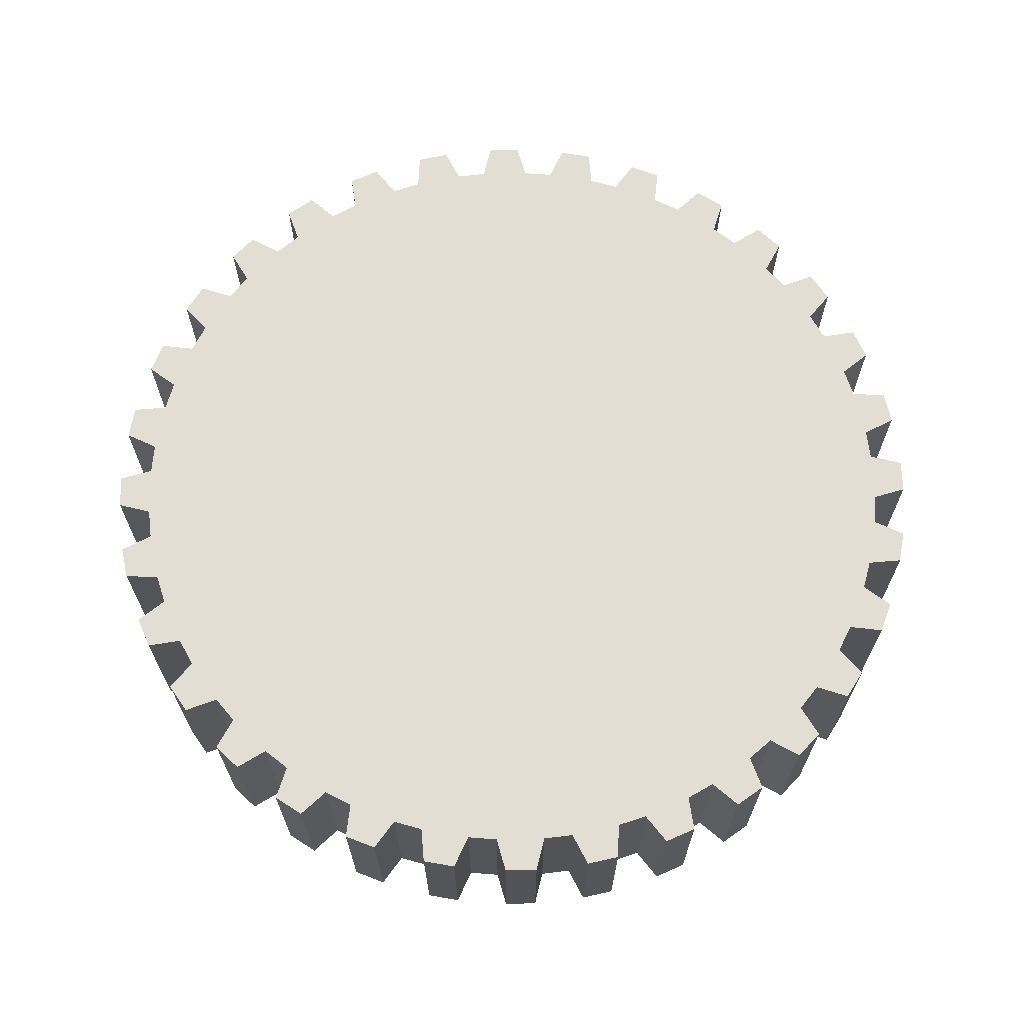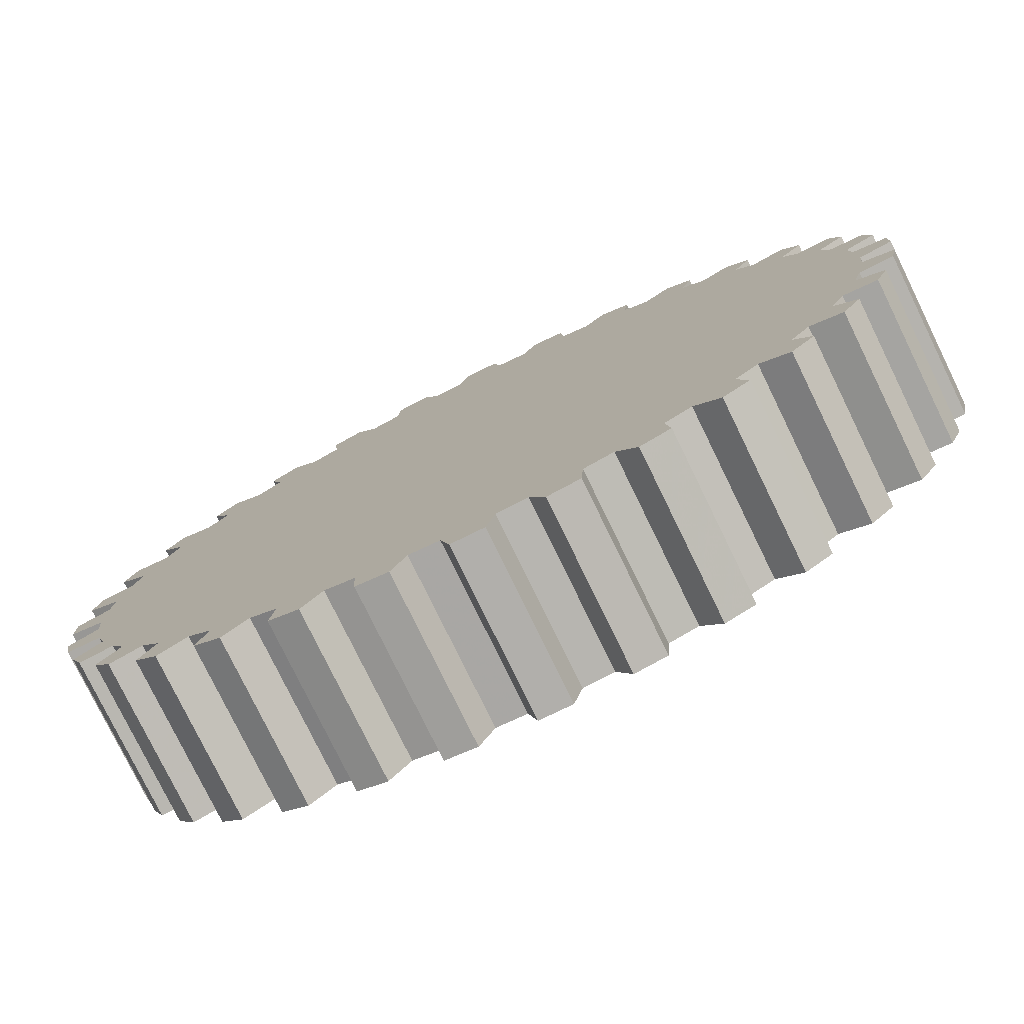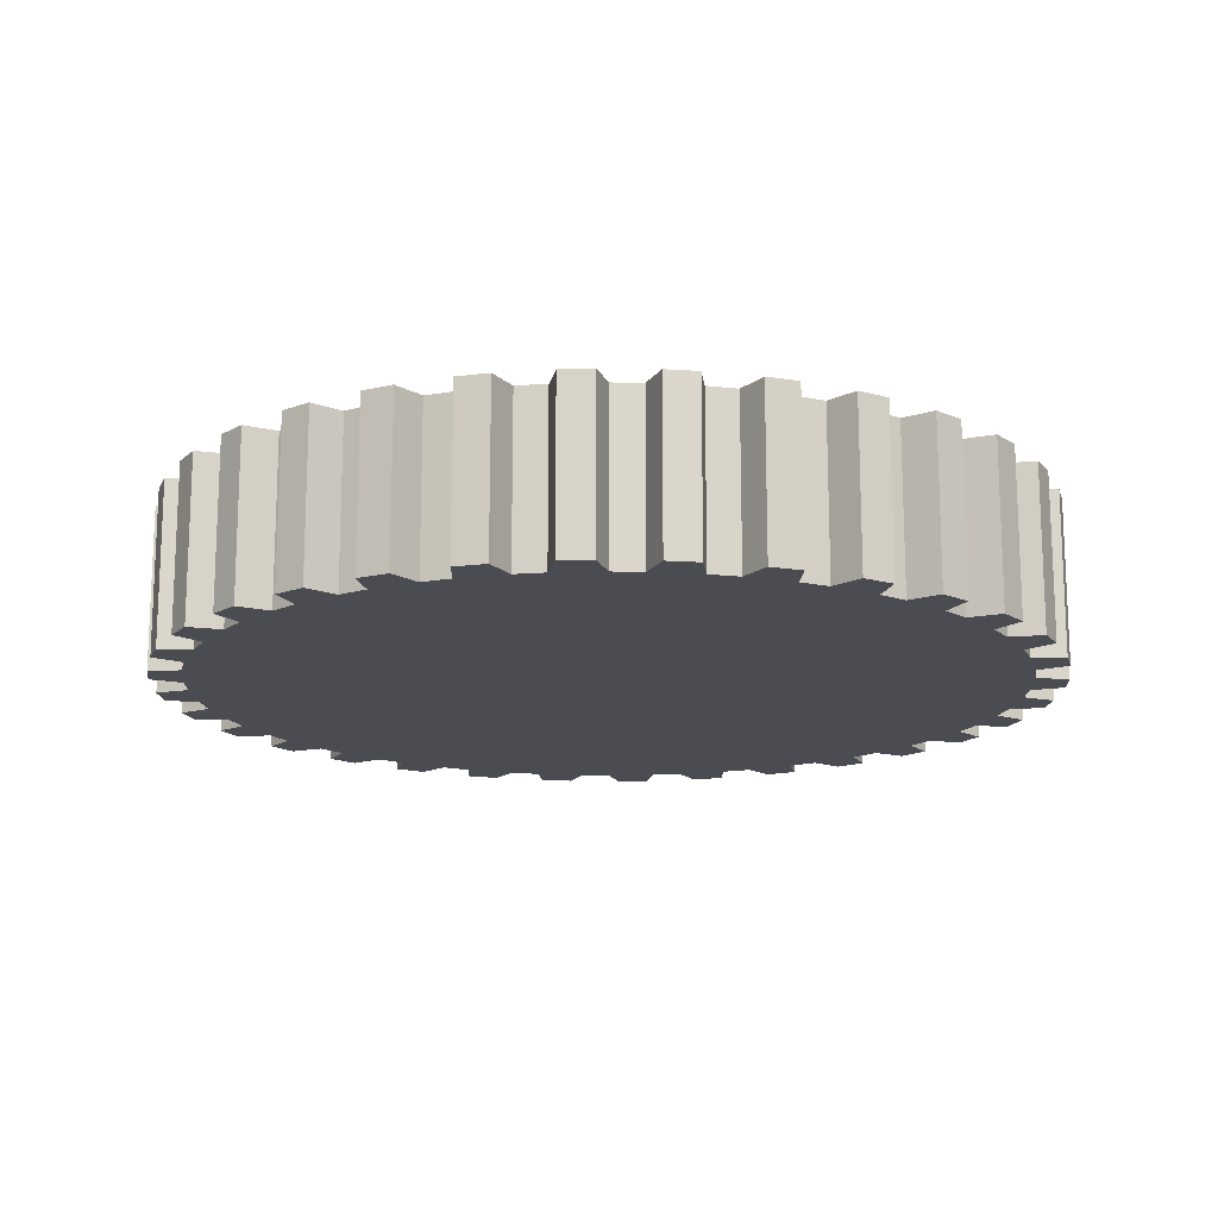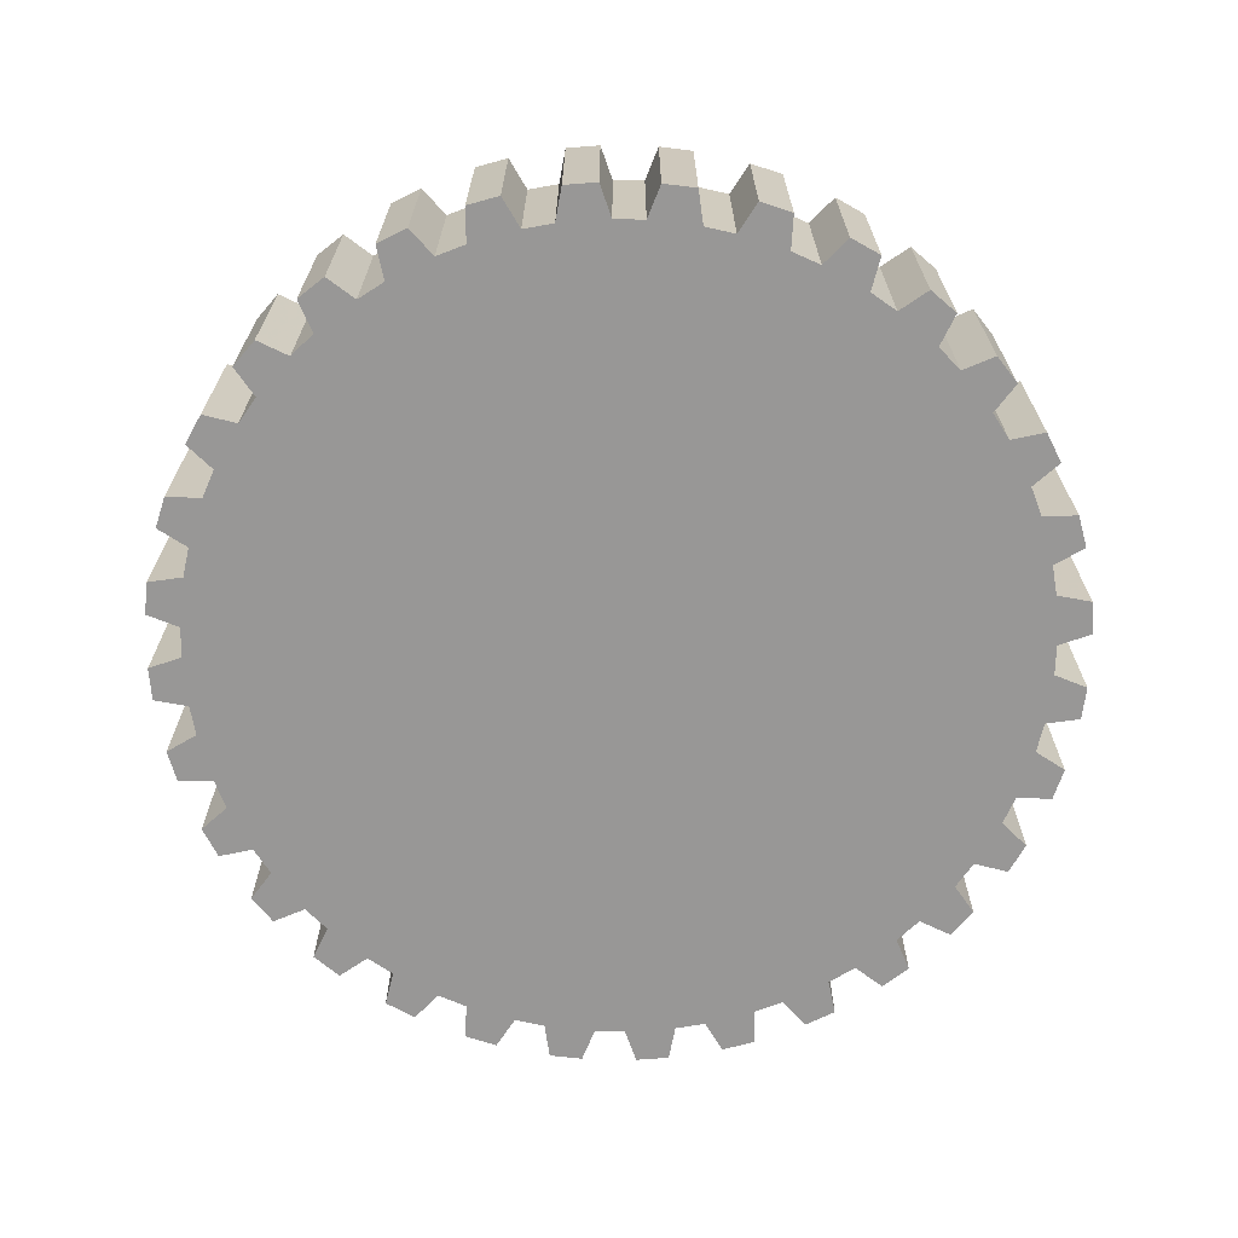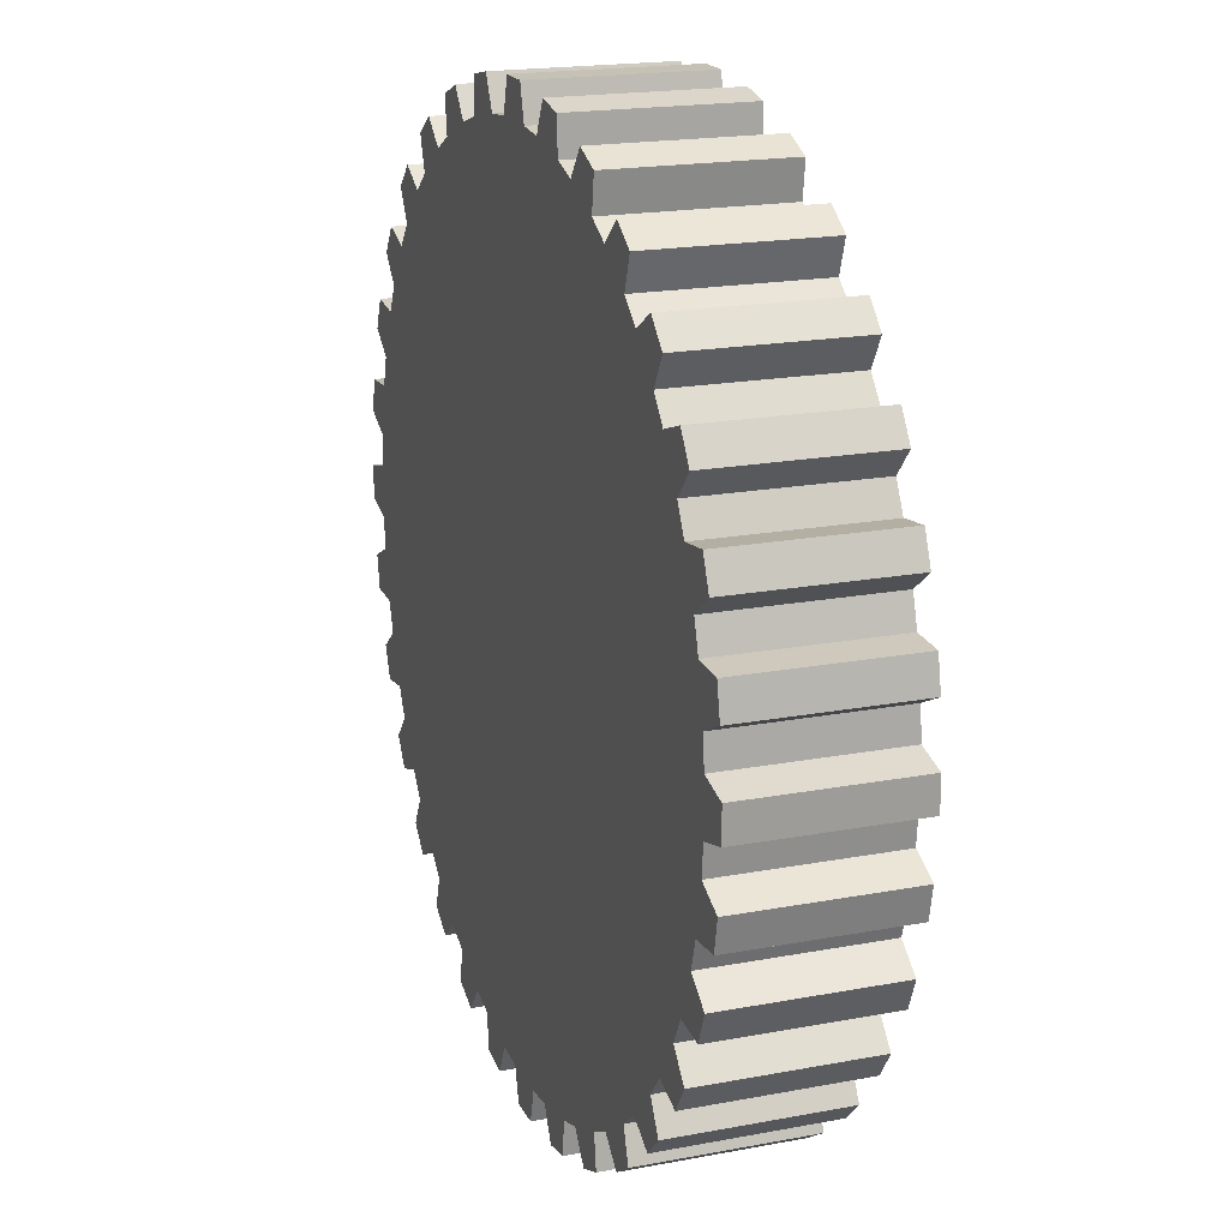
<metadata>
{"format":"obj","ext":"obj","renderer":"f3d","projection":"perspective","resolution":1024,"background":"white","views":[{"elev":67.2,"azim":-12.5,"up":"+Z"},{"elev":-78.1,"azim":26.0,"up":"+Y"},{"elev":-15.5,"azim":48.5,"up":"+Z"},{"elev":-68.3,"azim":128.1,"up":"+Z"},{"elev":18.8,"azim":70.2,"up":"+Y"}]}
</metadata>
<code>
v 0.9393 0.473 0.025
v 0.975 0.4825 0.025
v 0.975 0.5175 0.025
v 0.9393 0.527 0.025
v 0.9361 0.5592 0.025
v 0.9693 0.5755 0.025
v 0.9625 0.6098 0.025
v 0.9256 0.6122 0.025
v 0.9162 0.6432 0.025
v 0.9455 0.6656 0.025
v 0.9321 0.6979 0.025
v 0.8955 0.693 0.025
v 0.8802 0.7216 0.025
v 0.9047 0.7493 0.025
v 0.8852 0.7784 0.025
v 0.8503 0.7665 0.025
v 0.8297 0.7915 0.025
v 0.8482 0.8235 0.025
v 0.8235 0.8482 0.025
v 0.7915 0.8297 0.025
v 0.7665 0.8503 0.025
v 0.7784 0.8852 0.025
v 0.7493 0.9047 0.025
v 0.7216 0.8802 0.025
v 0.693 0.8955 0.025
v 0.6979 0.9321 0.025
v 0.6656 0.9455 0.025
v 0.6432 0.9162 0.025
v 0.6122 0.9256 0.025
v 0.6098 0.9625 0.025
v 0.5755 0.9693 0.025
v 0.5592 0.9361 0.025
v 0.527 0.9393 0.025
v 0.5175 0.975 0.025
v 0.4825 0.975 0.025
v 0.473 0.9393 0.025
v 0.4408 0.9361 0.025
v 0.4245 0.9693 0.025
v 0.3902 0.9625 0.025
v 0.3878 0.9256 0.025
v 0.3568 0.9162 0.025
v 0.3344 0.9455 0.025
v 0.3021 0.9321 0.025
v 0.307 0.8955 0.025
v 0.2784 0.8802 0.025
v 0.2507 0.9047 0.025
v 0.2216 0.8852 0.025
v 0.2335 0.8503 0.025
v 0.2085 0.8297 0.025
v 0.1765 0.8482 0.025
v 0.1518 0.8235 0.025
v 0.1703 0.7915 0.025
v 0.1497 0.7665 0.025
v 0.1148 0.7784 0.025
v 0.09533 0.7493 0.025
v 0.1198 0.7216 0.025
v 0.1045 0.693 0.025
v 0.06785 0.6979 0.025
v 0.05446 0.6656 0.025
v 0.08383 0.6432 0.025
v 0.07442 0.6122 0.025
v 0.03754 0.6098 0.025
v 0.03071 0.5755 0.025
v 0.06389 0.5592 0.025
v 0.06071 0.527 0.025
v 0.025 0.5175 0.025
v 0.025 0.4825 0.025
v 0.06071 0.473 0.025
v 0.06389 0.4408 0.025
v 0.03071 0.4245 0.025
v 0.03754 0.3902 0.025
v 0.07442 0.3878 0.025
v 0.08383 0.3568 0.025
v 0.05446 0.3344 0.025
v 0.06785 0.3021 0.025
v 0.1045 0.307 0.025
v 0.1198 0.2784 0.025
v 0.09533 0.2507 0.025
v 0.1148 0.2216 0.025
v 0.1497 0.2335 0.025
v 0.1703 0.2085 0.025
v 0.1518 0.1765 0.025
v 0.1765 0.1518 0.025
v 0.2085 0.1703 0.025
v 0.2335 0.1497 0.025
v 0.2216 0.1148 0.025
v 0.2507 0.09533 0.025
v 0.2784 0.1198 0.025
v 0.307 0.1045 0.025
v 0.3021 0.06785 0.025
v 0.3344 0.05446 0.025
v 0.3568 0.08383 0.025
v 0.3878 0.07442 0.025
v 0.3902 0.03754 0.025
v 0.4245 0.03071 0.025
v 0.4408 0.06389 0.025
v 0.473 0.06071 0.025
v 0.4825 0.025 0.025
v 0.5175 0.025 0.025
v 0.527 0.06071 0.025
v 0.5592 0.06389 0.025
v 0.5755 0.03071 0.025
v 0.6098 0.03754 0.025
v 0.6122 0.07442 0.025
v 0.6432 0.08383 0.025
v 0.6656 0.05446 0.025
v 0.6979 0.06785 0.025
v 0.693 0.1045 0.025
v 0.7216 0.1198 0.025
v 0.7493 0.09533 0.025
v 0.7784 0.1148 0.025
v 0.7665 0.1497 0.025
v 0.7915 0.1703 0.025
v 0.8235 0.1518 0.025
v 0.8482 0.1765 0.025
v 0.8297 0.2085 0.025
v 0.8503 0.2335 0.025
v 0.8852 0.2216 0.025
v 0.9047 0.2507 0.025
v 0.8802 0.2784 0.025
v 0.8955 0.307 0.025
v 0.9321 0.3021 0.025
v 0.9455 0.3344 0.025
v 0.9162 0.3568 0.025
v 0.9256 0.3878 0.025
v 0.9625 0.3902 0.025
v 0.9693 0.4245 0.025
v 0.9361 0.4408 0.025
v 0.9393 0.473 0.201
v 0.975 0.4825 0.201
v 0.975 0.5175 0.201
v 0.9393 0.527 0.201
v 0.9361 0.5592 0.201
v 0.9693 0.5755 0.201
v 0.9625 0.6098 0.201
v 0.9256 0.6122 0.201
v 0.9162 0.6432 0.201
v 0.9455 0.6656 0.201
v 0.9321 0.6979 0.201
v 0.8955 0.693 0.201
v 0.8802 0.7216 0.201
v 0.9047 0.7493 0.201
v 0.8852 0.7784 0.201
v 0.8503 0.7665 0.201
v 0.8297 0.7915 0.201
v 0.8482 0.8235 0.201
v 0.8235 0.8482 0.201
v 0.7915 0.8297 0.201
v 0.7665 0.8503 0.201
v 0.7784 0.8852 0.201
v 0.7493 0.9047 0.201
v 0.7216 0.8802 0.201
v 0.693 0.8955 0.201
v 0.6979 0.9321 0.201
v 0.6656 0.9455 0.201
v 0.6432 0.9162 0.201
v 0.6122 0.9256 0.201
v 0.6098 0.9625 0.201
v 0.5755 0.9693 0.201
v 0.5592 0.9361 0.201
v 0.527 0.9393 0.201
v 0.5175 0.975 0.201
v 0.4825 0.975 0.201
v 0.473 0.9393 0.201
v 0.4408 0.9361 0.201
v 0.4245 0.9693 0.201
v 0.3902 0.9625 0.201
v 0.3878 0.9256 0.201
v 0.3568 0.9162 0.201
v 0.3344 0.9455 0.201
v 0.3021 0.9321 0.201
v 0.307 0.8955 0.201
v 0.2784 0.8802 0.201
v 0.2507 0.9047 0.201
v 0.2216 0.8852 0.201
v 0.2335 0.8503 0.201
v 0.2085 0.8297 0.201
v 0.1765 0.8482 0.201
v 0.1518 0.8235 0.201
v 0.1703 0.7915 0.201
v 0.1497 0.7665 0.201
v 0.1148 0.7784 0.201
v 0.09533 0.7493 0.201
v 0.1198 0.7216 0.201
v 0.1045 0.693 0.201
v 0.06785 0.6979 0.201
v 0.05446 0.6656 0.201
v 0.08383 0.6432 0.201
v 0.07442 0.6122 0.201
v 0.03754 0.6098 0.201
v 0.03071 0.5755 0.201
v 0.06389 0.5592 0.201
v 0.06071 0.527 0.201
v 0.025 0.5175 0.201
v 0.025 0.4825 0.201
v 0.06071 0.473 0.201
v 0.06389 0.4408 0.201
v 0.03071 0.4245 0.201
v 0.03754 0.3902 0.201
v 0.07442 0.3878 0.201
v 0.08383 0.3568 0.201
v 0.05446 0.3344 0.201
v 0.06785 0.3021 0.201
v 0.1045 0.307 0.201
v 0.1198 0.2784 0.201
v 0.09533 0.2507 0.201
v 0.1148 0.2216 0.201
v 0.1497 0.2335 0.201
v 0.1703 0.2085 0.201
v 0.1518 0.1765 0.201
v 0.1765 0.1518 0.201
v 0.2085 0.1703 0.201
v 0.2335 0.1497 0.201
v 0.2216 0.1148 0.201
v 0.2507 0.09533 0.201
v 0.2784 0.1198 0.201
v 0.307 0.1045 0.201
v 0.3021 0.06785 0.201
v 0.3344 0.05446 0.201
v 0.3568 0.08383 0.201
v 0.3878 0.07442 0.201
v 0.3902 0.03754 0.201
v 0.4245 0.03071 0.201
v 0.4408 0.06389 0.201
v 0.473 0.06071 0.201
v 0.4825 0.025 0.201
v 0.5175 0.025 0.201
v 0.527 0.06071 0.201
v 0.5592 0.06389 0.201
v 0.5755 0.03071 0.201
v 0.6098 0.03754 0.201
v 0.6122 0.07442 0.201
v 0.6432 0.08383 0.201
v 0.6656 0.05446 0.201
v 0.6979 0.06785 0.201
v 0.693 0.1045 0.201
v 0.7216 0.1198 0.201
v 0.7493 0.09533 0.201
v 0.7784 0.1148 0.201
v 0.7665 0.1497 0.201
v 0.7915 0.1703 0.201
v 0.8235 0.1518 0.201
v 0.8482 0.1765 0.201
v 0.8297 0.2085 0.201
v 0.8503 0.2335 0.201
v 0.8852 0.2216 0.201
v 0.9047 0.2507 0.201
v 0.8802 0.2784 0.201
v 0.8955 0.307 0.201
v 0.9321 0.3021 0.201
v 0.9455 0.3344 0.201
v 0.9162 0.3568 0.201
v 0.9256 0.3878 0.201
v 0.9625 0.3902 0.201
v 0.9693 0.4245 0.201
v 0.9361 0.4408 0.201
f 3 2 4
f 1 4 2
f 1 128 4
f 7 6 8
f 5 8 6
f 5 124 8
f 5 125 124
f 5 4 125
f 128 125 4
f 128 126 125
f 128 127 126
f 11 10 12
f 9 12 10
f 9 120 12
f 9 121 120
f 9 8 121
f 124 121 8
f 124 122 121
f 124 123 122
f 15 14 16
f 13 16 14
f 13 116 16
f 13 117 116
f 13 12 117
f 120 117 12
f 120 118 117
f 120 119 118
f 19 18 20
f 17 20 18
f 17 112 20
f 17 113 112
f 17 16 113
f 116 113 16
f 116 114 113
f 116 115 114
f 23 22 24
f 21 24 22
f 21 108 24
f 21 109 108
f 21 20 109
f 112 109 20
f 112 110 109
f 112 111 110
f 27 26 28
f 25 28 26
f 25 104 28
f 25 105 104
f 25 24 105
f 108 105 24
f 108 106 105
f 108 107 106
f 31 30 32
f 29 32 30
f 29 100 32
f 29 101 100
f 29 28 101
f 104 101 28
f 104 102 101
f 104 103 102
f 35 34 36
f 33 36 34
f 33 96 36
f 33 97 96
f 33 32 97
f 100 97 32
f 100 98 97
f 100 99 98
f 39 38 40
f 37 40 38
f 37 92 40
f 37 93 92
f 37 36 93
f 96 93 36
f 96 94 93
f 96 95 94
f 43 42 44
f 41 44 42
f 41 88 44
f 41 89 88
f 41 40 89
f 92 89 40
f 92 90 89
f 92 91 90
f 47 46 48
f 45 48 46
f 45 84 48
f 45 85 84
f 45 44 85
f 88 85 44
f 88 86 85
f 88 87 86
f 51 50 52
f 49 52 50
f 49 80 52
f 49 81 80
f 49 48 81
f 84 81 48
f 84 82 81
f 84 83 82
f 55 54 56
f 53 56 54
f 53 76 56
f 53 77 76
f 53 52 77
f 80 77 52
f 80 78 77
f 80 79 78
f 59 58 60
f 57 60 58
f 57 72 60
f 57 73 72
f 57 56 73
f 76 73 56
f 76 74 73
f 76 75 74
f 63 62 64
f 61 64 62
f 61 68 64
f 61 69 68
f 61 60 69
f 72 69 60
f 72 70 69
f 72 71 70
f 64 68 65
f 66 65 68
f 66 68 67
f 130 131 129
f 132 129 131
f 132 253 129
f 132 252 253
f 129 253 256
f 255 256 253
f 132 133 252
f 249 252 133
f 249 251 252
f 249 250 251
f 134 135 133
f 136 133 135
f 136 249 133
f 136 248 249
f 136 137 248
f 245 248 137
f 245 247 248
f 245 246 247
f 138 139 137
f 140 137 139
f 140 245 137
f 140 244 245
f 140 141 244
f 241 244 141
f 241 243 244
f 241 242 243
f 142 143 141
f 144 141 143
f 144 241 141
f 144 240 241
f 144 145 240
f 237 240 145
f 237 239 240
f 237 238 239
f 146 147 145
f 148 145 147
f 148 237 145
f 148 236 237
f 148 149 236
f 233 236 149
f 233 235 236
f 233 234 235
f 150 151 149
f 152 149 151
f 152 233 149
f 152 232 233
f 152 153 232
f 229 232 153
f 229 231 232
f 229 230 231
f 154 155 153
f 156 153 155
f 156 229 153
f 156 228 229
f 156 157 228
f 225 228 157
f 225 227 228
f 225 226 227
f 158 159 157
f 160 157 159
f 160 225 157
f 160 224 225
f 160 161 224
f 221 224 161
f 221 223 224
f 221 222 223
f 162 163 161
f 164 161 163
f 164 221 161
f 164 220 221
f 164 165 220
f 217 220 165
f 217 219 220
f 217 218 219
f 166 167 165
f 168 165 167
f 168 217 165
f 168 216 217
f 168 169 216
f 213 216 169
f 213 215 216
f 213 214 215
f 170 171 169
f 172 169 171
f 172 213 169
f 172 212 213
f 172 173 212
f 209 212 173
f 209 211 212
f 209 210 211
f 174 175 173
f 176 173 175
f 176 209 173
f 176 208 209
f 176 177 208
f 205 208 177
f 205 207 208
f 205 206 207
f 178 179 177
f 180 177 179
f 180 205 177
f 180 204 205
f 180 181 204
f 201 204 181
f 201 203 204
f 201 202 203
f 182 183 181
f 184 181 183
f 184 201 181
f 184 200 201
f 184 185 200
f 197 200 185
f 197 199 200
f 197 198 199
f 186 187 185
f 188 185 187
f 188 197 185
f 188 196 197
f 188 189 196
f 193 196 189
f 193 195 196
f 193 194 195
f 193 189 192
f 191 192 189
f 191 189 190
f 255 253 254
f 2 130 1
f 129 1 130
f 3 131 2
f 130 2 131
f 4 132 3
f 131 3 132
f 5 133 4
f 132 4 133
f 6 134 5
f 133 5 134
f 7 135 6
f 134 6 135
f 8 136 7
f 135 7 136
f 9 137 8
f 136 8 137
f 10 138 9
f 137 9 138
f 11 139 10
f 138 10 139
f 12 140 11
f 139 11 140
f 13 141 12
f 140 12 141
f 14 142 13
f 141 13 142
f 15 143 14
f 142 14 143
f 16 144 15
f 143 15 144
f 17 145 16
f 144 16 145
f 18 146 17
f 145 17 146
f 19 147 18
f 146 18 147
f 20 148 19
f 147 19 148
f 21 149 20
f 148 20 149
f 22 150 21
f 149 21 150
f 23 151 22
f 150 22 151
f 24 152 23
f 151 23 152
f 25 153 24
f 152 24 153
f 26 154 25
f 153 25 154
f 27 155 26
f 154 26 155
f 28 156 27
f 155 27 156
f 29 157 28
f 156 28 157
f 30 158 29
f 157 29 158
f 31 159 30
f 158 30 159
f 32 160 31
f 159 31 160
f 33 161 32
f 160 32 161
f 34 162 33
f 161 33 162
f 35 163 34
f 162 34 163
f 36 164 35
f 163 35 164
f 37 165 36
f 164 36 165
f 38 166 37
f 165 37 166
f 39 167 38
f 166 38 167
f 40 168 39
f 167 39 168
f 41 169 40
f 168 40 169
f 42 170 41
f 169 41 170
f 43 171 42
f 170 42 171
f 44 172 43
f 171 43 172
f 45 173 44
f 172 44 173
f 46 174 45
f 173 45 174
f 47 175 46
f 174 46 175
f 48 176 47
f 175 47 176
f 49 177 48
f 176 48 177
f 50 178 49
f 177 49 178
f 51 179 50
f 178 50 179
f 52 180 51
f 179 51 180
f 53 181 52
f 180 52 181
f 54 182 53
f 181 53 182
f 55 183 54
f 182 54 183
f 56 184 55
f 183 55 184
f 57 185 56
f 184 56 185
f 58 186 57
f 185 57 186
f 59 187 58
f 186 58 187
f 60 188 59
f 187 59 188
f 61 189 60
f 188 60 189
f 62 190 61
f 189 61 190
f 63 191 62
f 190 62 191
f 64 192 63
f 191 63 192
f 65 193 64
f 192 64 193
f 66 194 65
f 193 65 194
f 67 195 66
f 194 66 195
f 68 196 67
f 195 67 196
f 69 197 68
f 196 68 197
f 70 198 69
f 197 69 198
f 71 199 70
f 198 70 199
f 72 200 71
f 199 71 200
f 73 201 72
f 200 72 201
f 74 202 73
f 201 73 202
f 75 203 74
f 202 74 203
f 76 204 75
f 203 75 204
f 77 205 76
f 204 76 205
f 78 206 77
f 205 77 206
f 79 207 78
f 206 78 207
f 80 208 79
f 207 79 208
f 81 209 80
f 208 80 209
f 82 210 81
f 209 81 210
f 83 211 82
f 210 82 211
f 84 212 83
f 211 83 212
f 85 213 84
f 212 84 213
f 86 214 85
f 213 85 214
f 87 215 86
f 214 86 215
f 88 216 87
f 215 87 216
f 89 217 88
f 216 88 217
f 90 218 89
f 217 89 218
f 91 219 90
f 218 90 219
f 92 220 91
f 219 91 220
f 93 221 92
f 220 92 221
f 94 222 93
f 221 93 222
f 95 223 94
f 222 94 223
f 96 224 95
f 223 95 224
f 97 225 96
f 224 96 225
f 98 226 97
f 225 97 226
f 99 227 98
f 226 98 227
f 100 228 99
f 227 99 228
f 101 229 100
f 228 100 229
f 102 230 101
f 229 101 230
f 103 231 102
f 230 102 231
f 104 232 103
f 231 103 232
f 105 233 104
f 232 104 233
f 106 234 105
f 233 105 234
f 107 235 106
f 234 106 235
f 108 236 107
f 235 107 236
f 109 237 108
f 236 108 237
f 110 238 109
f 237 109 238
f 111 239 110
f 238 110 239
f 112 240 111
f 239 111 240
f 113 241 112
f 240 112 241
f 114 242 113
f 241 113 242
f 115 243 114
f 242 114 243
f 116 244 115
f 243 115 244
f 117 245 116
f 244 116 245
f 118 246 117
f 245 117 246
f 119 247 118
f 246 118 247
f 120 248 119
f 247 119 248
f 121 249 120
f 248 120 249
f 122 250 121
f 249 121 250
f 123 251 122
f 250 122 251
f 124 252 123
f 251 123 252
f 125 253 124
f 252 124 253
f 126 254 125
f 253 125 254
f 127 255 126
f 254 126 255
f 128 256 127
f 255 127 256
f 1 129 128
f 256 128 129

</code>
